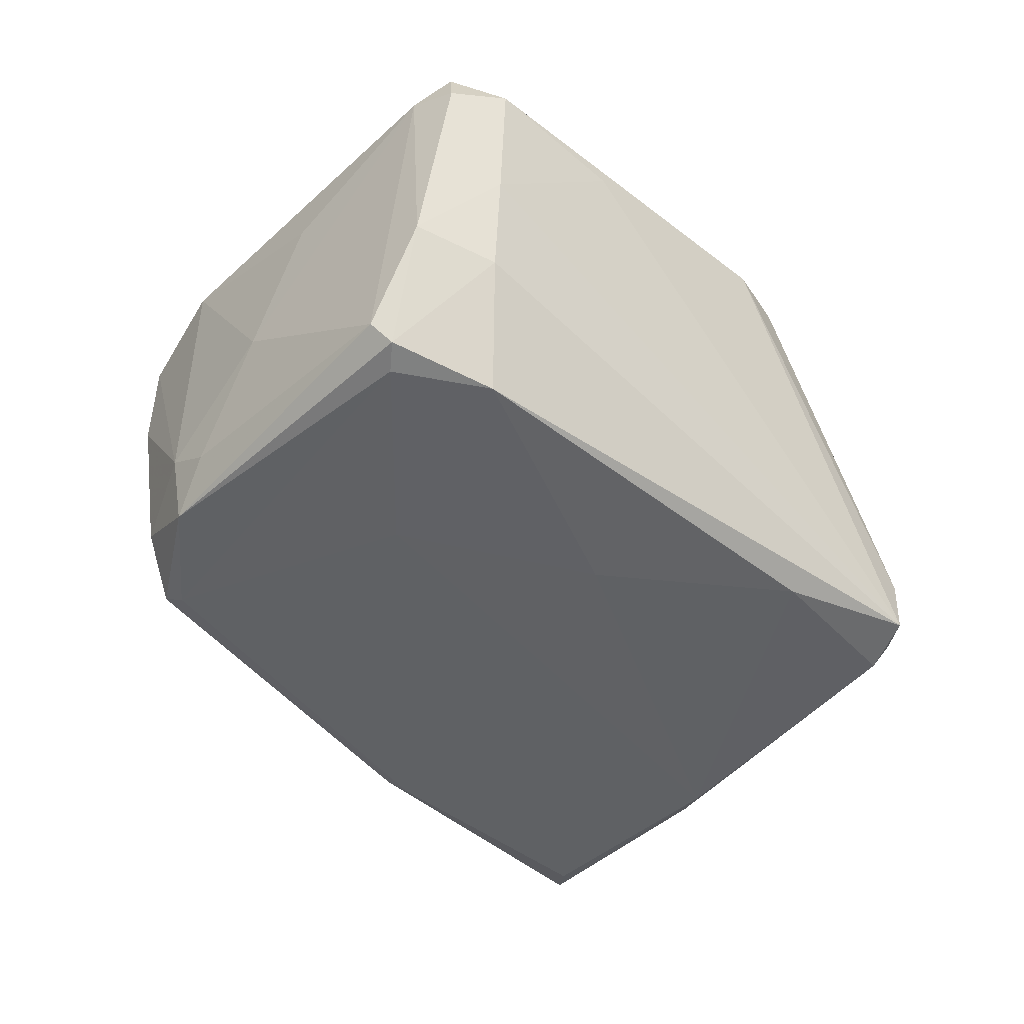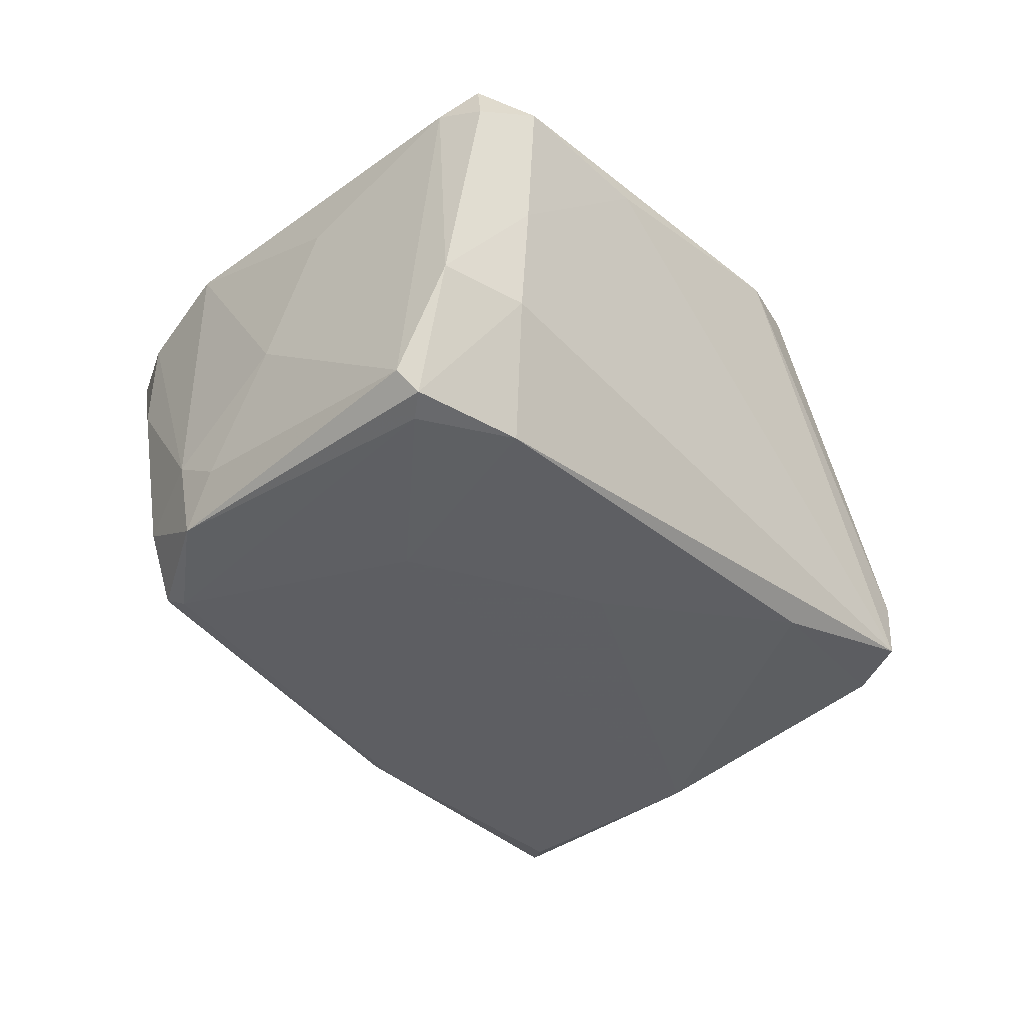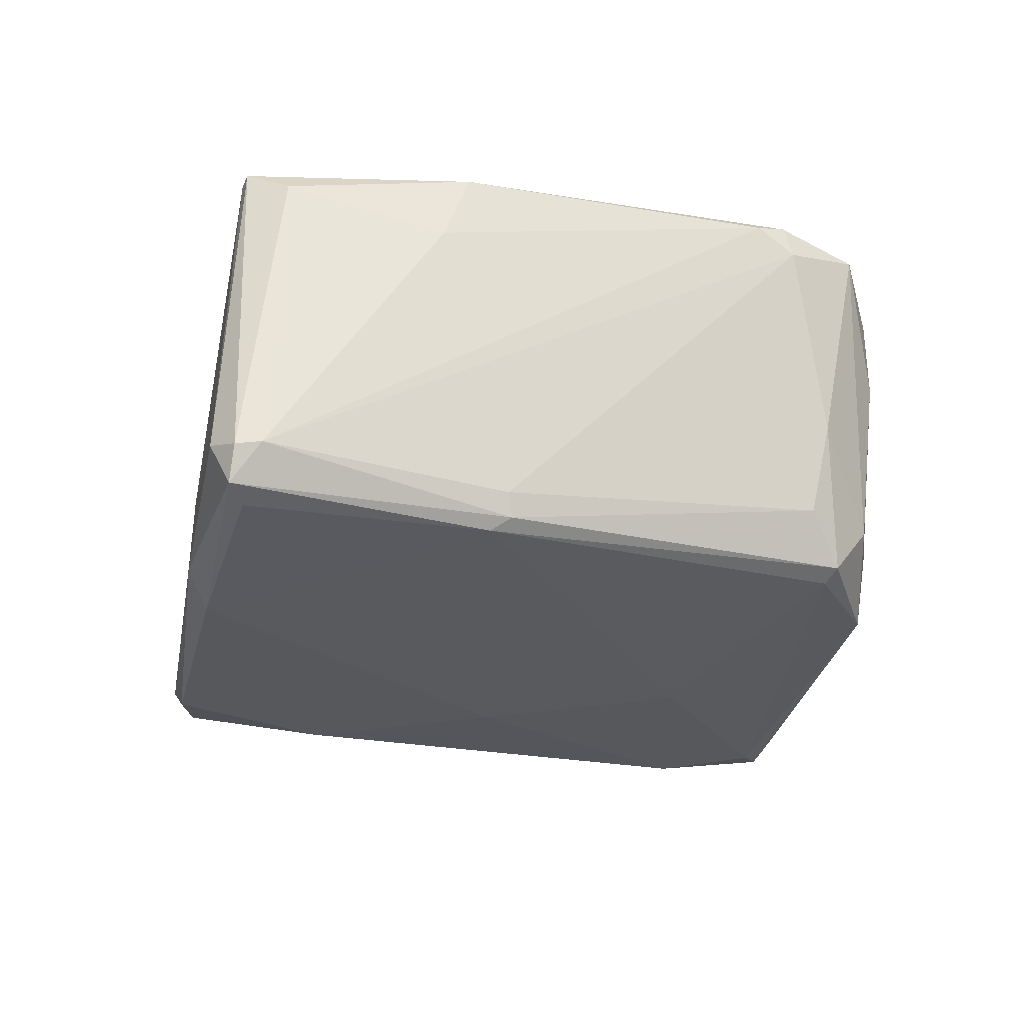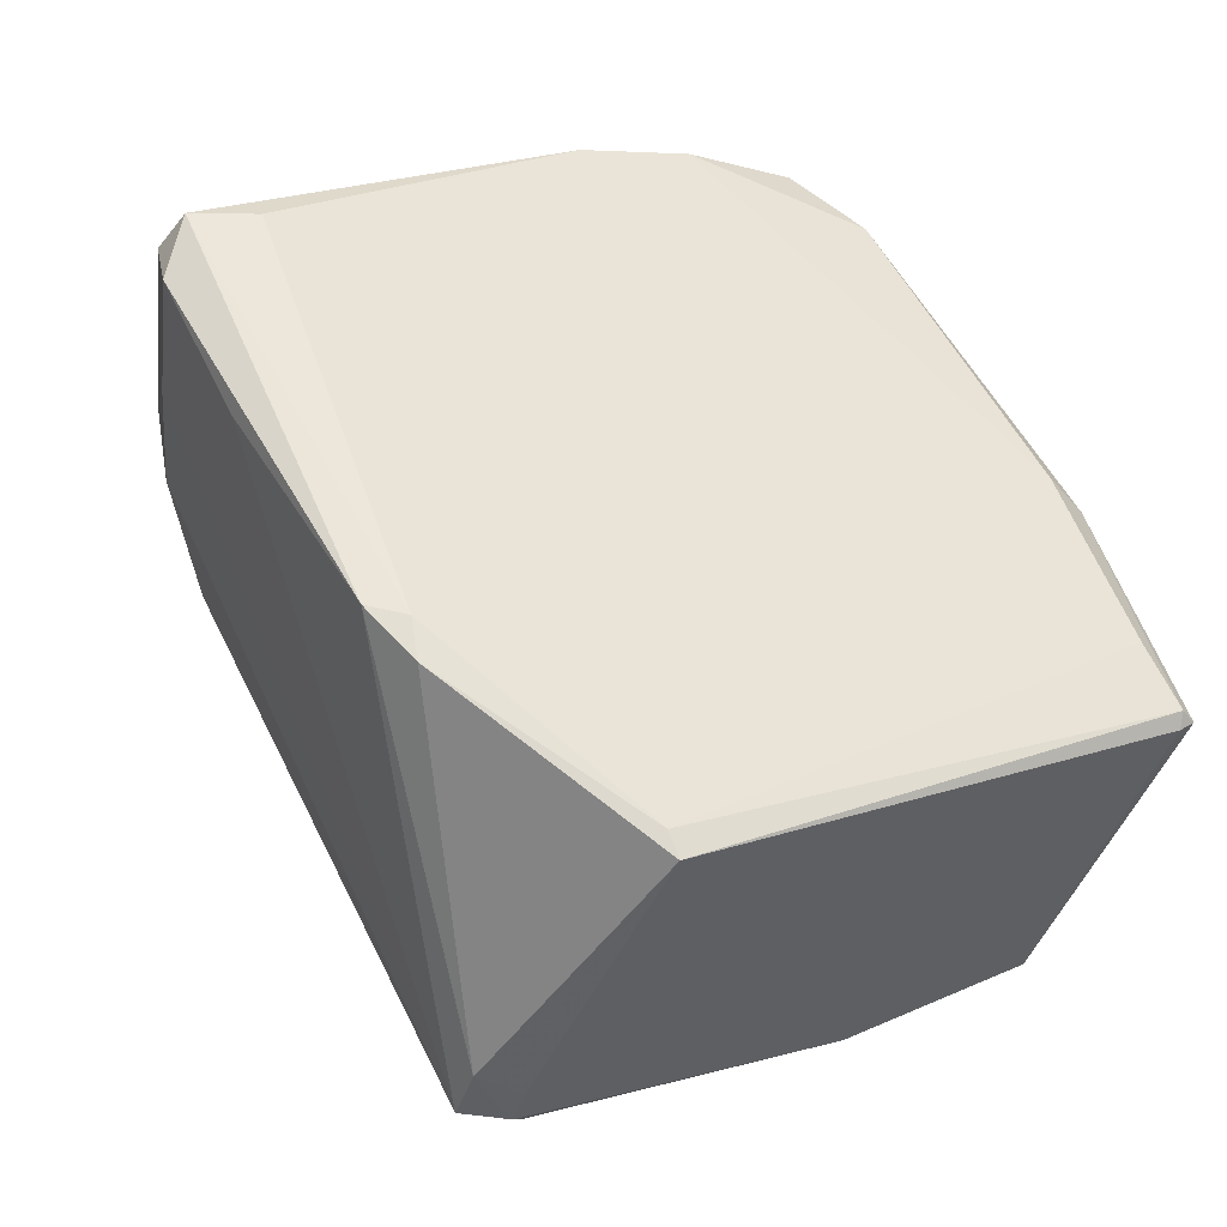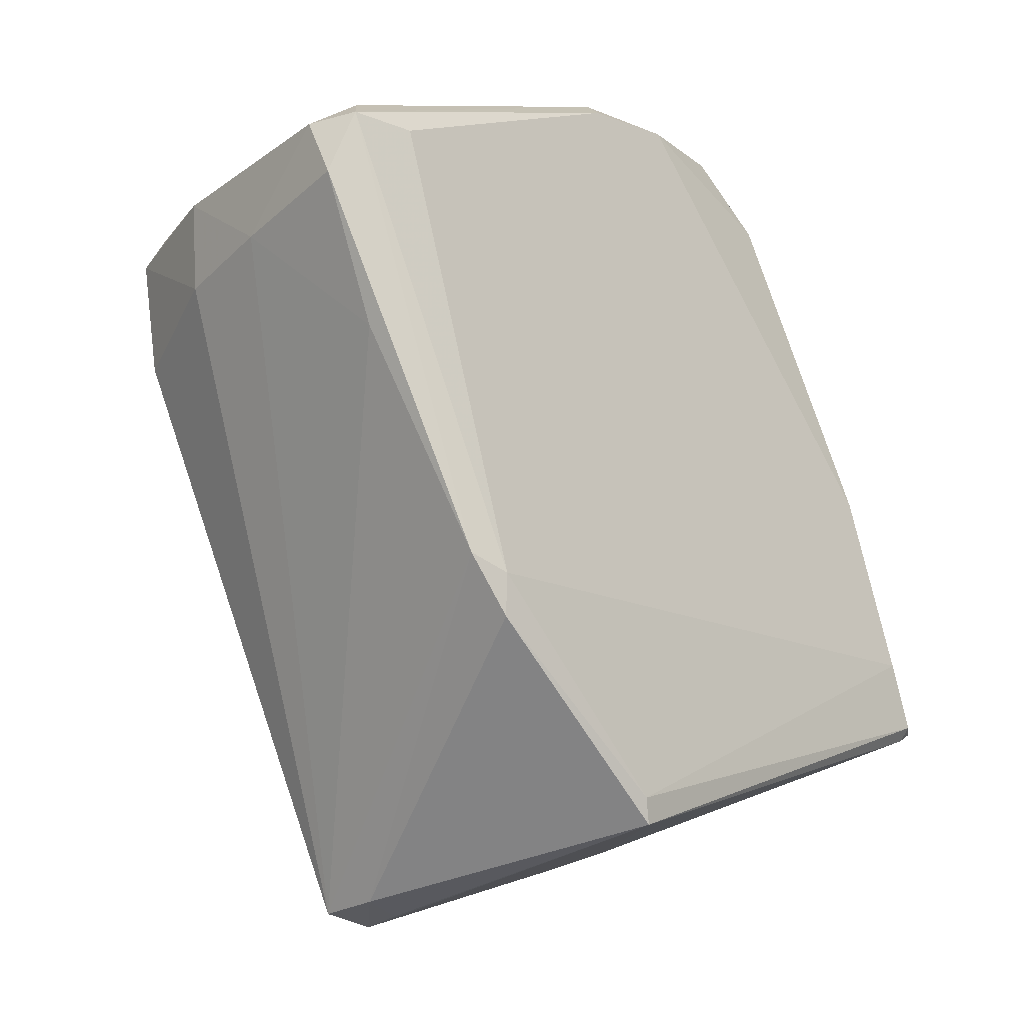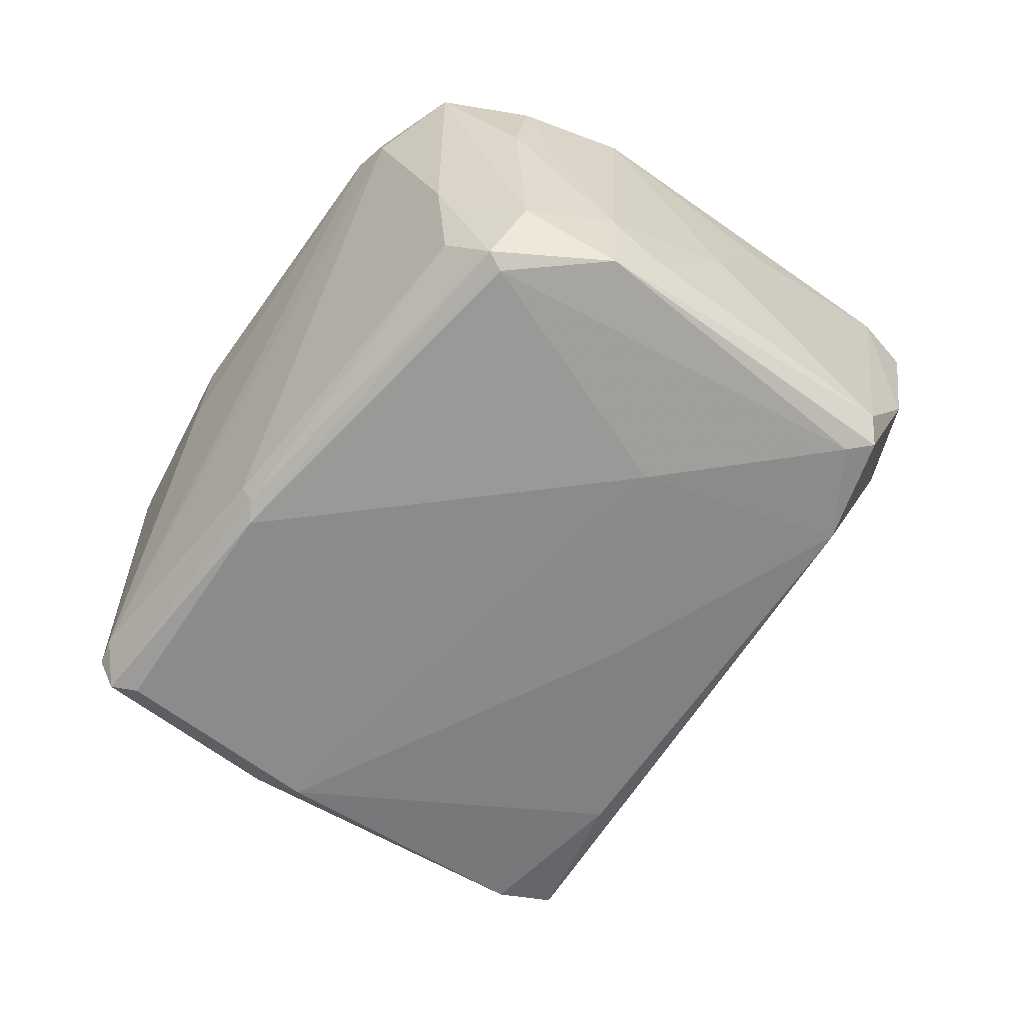
<metadata>
{"format":"obj","ext":"obj","renderer":"f3d","projection":"perspective","resolution":1024,"background":"white","views":[{"elev":-46.5,"azim":77.1,"up":"+Y"},{"elev":-39.1,"azim":73.3,"up":"+Y"},{"elev":-31.6,"azim":-73.6,"up":"+Y"},{"elev":-42.4,"azim":162.8,"up":"+Z"},{"elev":-29.4,"azim":131.6,"up":"+Z"},{"elev":-63.5,"azim":-5.2,"up":"+Y"}]}
</metadata>
<code>
v -256 -437.4 746.8
v -309 -437.4 640.9
v -303.2 -426.1 773.7
v -387.6 -437.7 686
v -384.9 -382.4 682.4
v -316.5 -378.9 774.8
v -387 -386.1 691.9
v -318.5 -386.1 779.4
v -247.1 -405.2 727.8
v -255 -386.6 707.2
v -296.1 -444.4 699.7
v -250.8 -422.1 727.8
v -247.8 -420.4 741.5
v -299.6 -378.8 769.3
v -309 -431.5 641.3
v -358 -427.8 665.7
v -243.3 -384.6 727.8
v -244.6 -380.6 737.4
v -294.2 -444.4 735.1
v -280.8 -382.7 667.7
v -384.9 -443.1 684.3
v -384.9 -435.5 680.5
v -333.4 -416.5 772.9
v -331.5 -431.5 768.9
v -301.5 -429.7 641.2
v -260.4 -442.7 725.8
v -376.8 -393.9 716.5
v -301.4 -382.4 773.6
v -310.9 -440.9 643.4
v -260.6 -442.6 742.5
v -282.5 -414.6 763.9
v -361.3 -442.6 723.9
v -363.2 -438.9 723.9
v -254.7 -379 739
v -303.3 -439.3 771.6
v -386.3 -437.3 690.2
v -294.2 -442.5 664.4
v -369.1 -379 722.1
v -242.2 -388 737.6
v -344.9 -380.6 769.5
v -333.7 -382.3 779.5
v -344.7 -386.5 770.9
v -255.6 -441.3 743.3
v -384.8 -380.5 684.3
v -361.2 -444.4 720.2
v -350.4 -444.7 665.7
v -324.1 -439.2 771.3
v -314.7 -384.1 645.9
v -387.2 -382.2 684.2
v -318.5 -429.9 775.8
v -375.2 -382.5 720.3
v -322.1 -440.7 768.6
v -380.1 -444.5 684.7
v -320.4 -401.3 779.6
v -248.5 -384.4 743
v -273.3 -382.6 675.1
v -348.8 -382.4 765.8
v -295.7 -431.7 769.5
v -273 -393.8 758.3
v -312.8 -382.9 649.4
v -279.3 -381.1 673.7
v -301.5 -439 641.5
v -379.5 -379.4 694.2
v -358.1 -441.1 665.5
f 33 24 23
f 15 2 48
f 37 62 26
f 20 61 56
f 61 18 56
f 51 40 38
f 14 18 34
f 18 61 34
f 38 14 34
f 51 44 49
f 56 18 17
f 40 42 41
f 47 32 45
f 53 46 45
f 46 19 45
f 18 14 28
f 62 9 12
f 43 26 12
f 26 62 12
f 9 13 12
f 13 43 12
f 44 51 63
f 51 38 63
f 34 61 63
f 38 34 63
f 32 47 24
f 4 49 22
f 43 13 1
f 58 35 1
f 35 43 1
f 47 35 50
f 2 15 25
f 15 48 25
f 48 20 25
f 62 2 25
f 20 56 25
f 56 62 25
f 26 19 11
f 37 26 11
f 19 46 11
f 46 37 11
f 18 28 55
f 28 59 55
f 1 13 55
f 49 4 7
f 51 49 7
f 4 36 7
f 35 47 52
f 47 45 52
f 45 19 52
f 48 2 16
f 2 64 16
f 64 22 16
f 20 48 60
f 48 44 60
f 61 20 60
f 44 63 60
f 63 61 60
f 59 28 31
f 58 1 31
f 55 59 31
f 1 55 31
f 42 36 33
f 36 32 33
f 32 24 33
f 35 58 3
f 28 8 3
f 50 35 3
f 58 31 3
f 31 28 3
f 38 40 6
f 14 38 6
f 41 8 6
f 40 41 6
f 8 28 6
f 28 14 6
f 44 48 5
f 49 44 5
f 22 49 5
f 48 16 5
f 16 22 5
f 26 43 30
f 19 26 30
f 43 35 30
f 52 19 30
f 35 52 30
f 2 62 29
f 62 37 29
f 64 2 29
f 37 46 29
f 46 64 29
f 51 7 27
f 7 36 27
f 9 62 10
f 62 56 10
f 17 9 10
f 56 17 10
f 46 53 21
f 64 46 21
f 53 45 21
f 45 32 21
f 36 4 21
f 32 36 21
f 4 22 21
f 22 64 21
f 40 51 57
f 42 40 57
f 36 42 57
f 51 27 57
f 27 36 57
f 13 9 39
f 9 17 39
f 17 18 39
f 18 55 39
f 55 13 39
f 8 41 54
f 41 50 54
f 3 8 54
f 50 3 54
f 41 42 23
f 24 47 23
f 47 50 23
f 50 41 23
f 42 33 23

</code>
